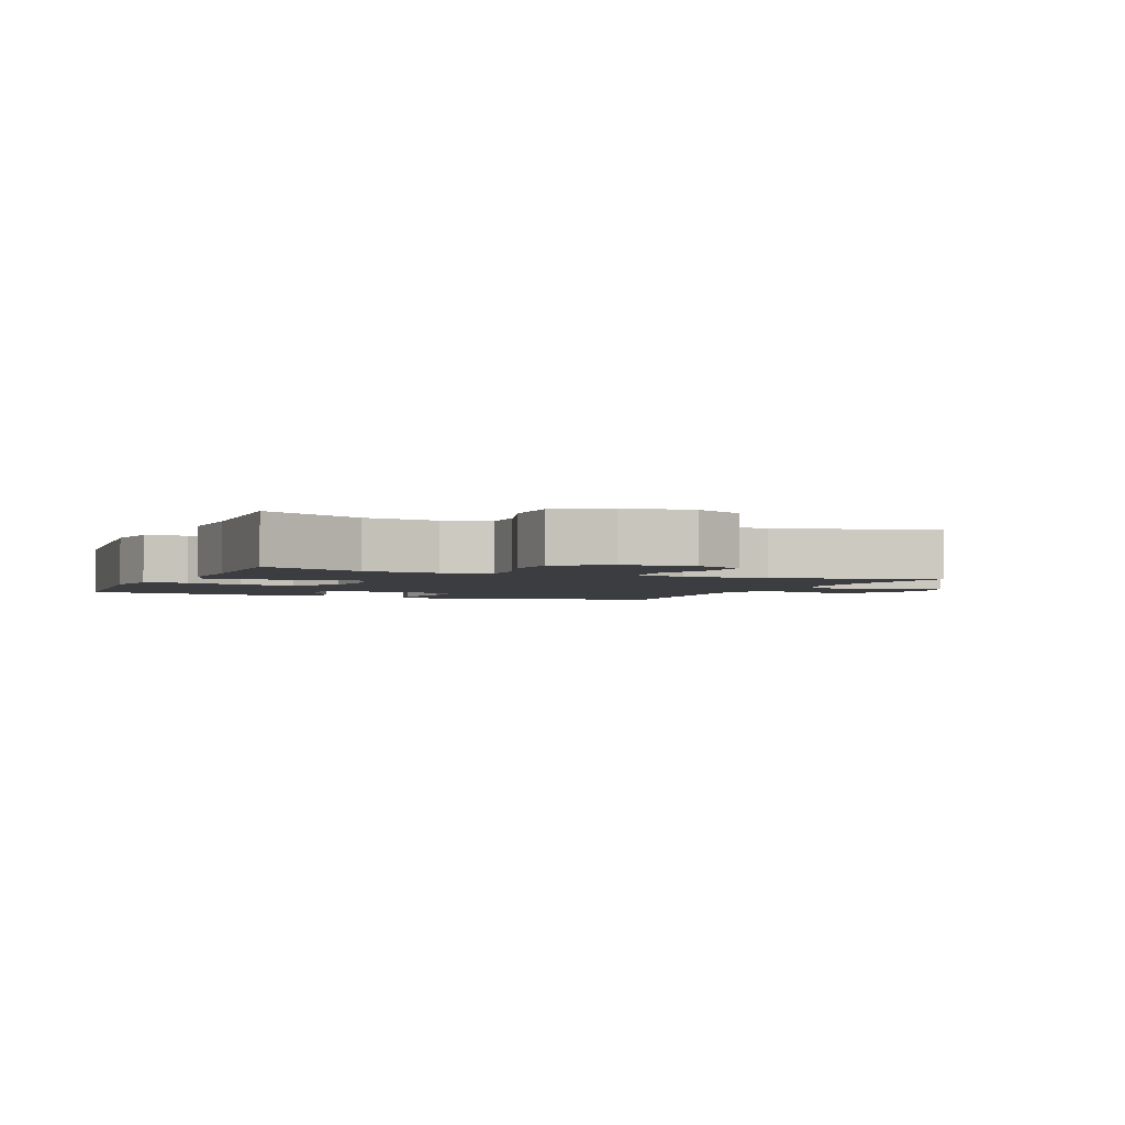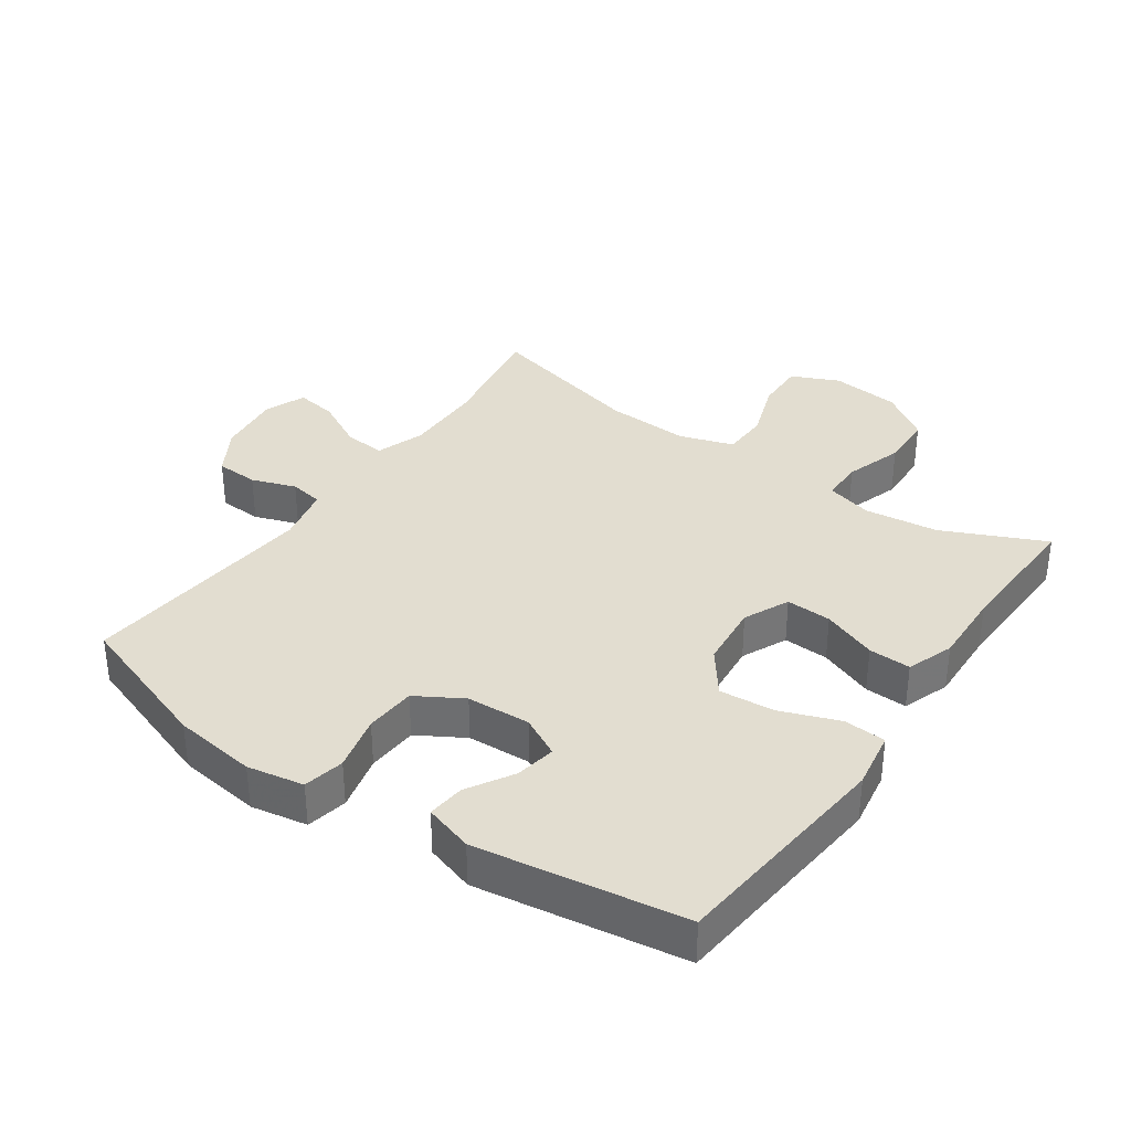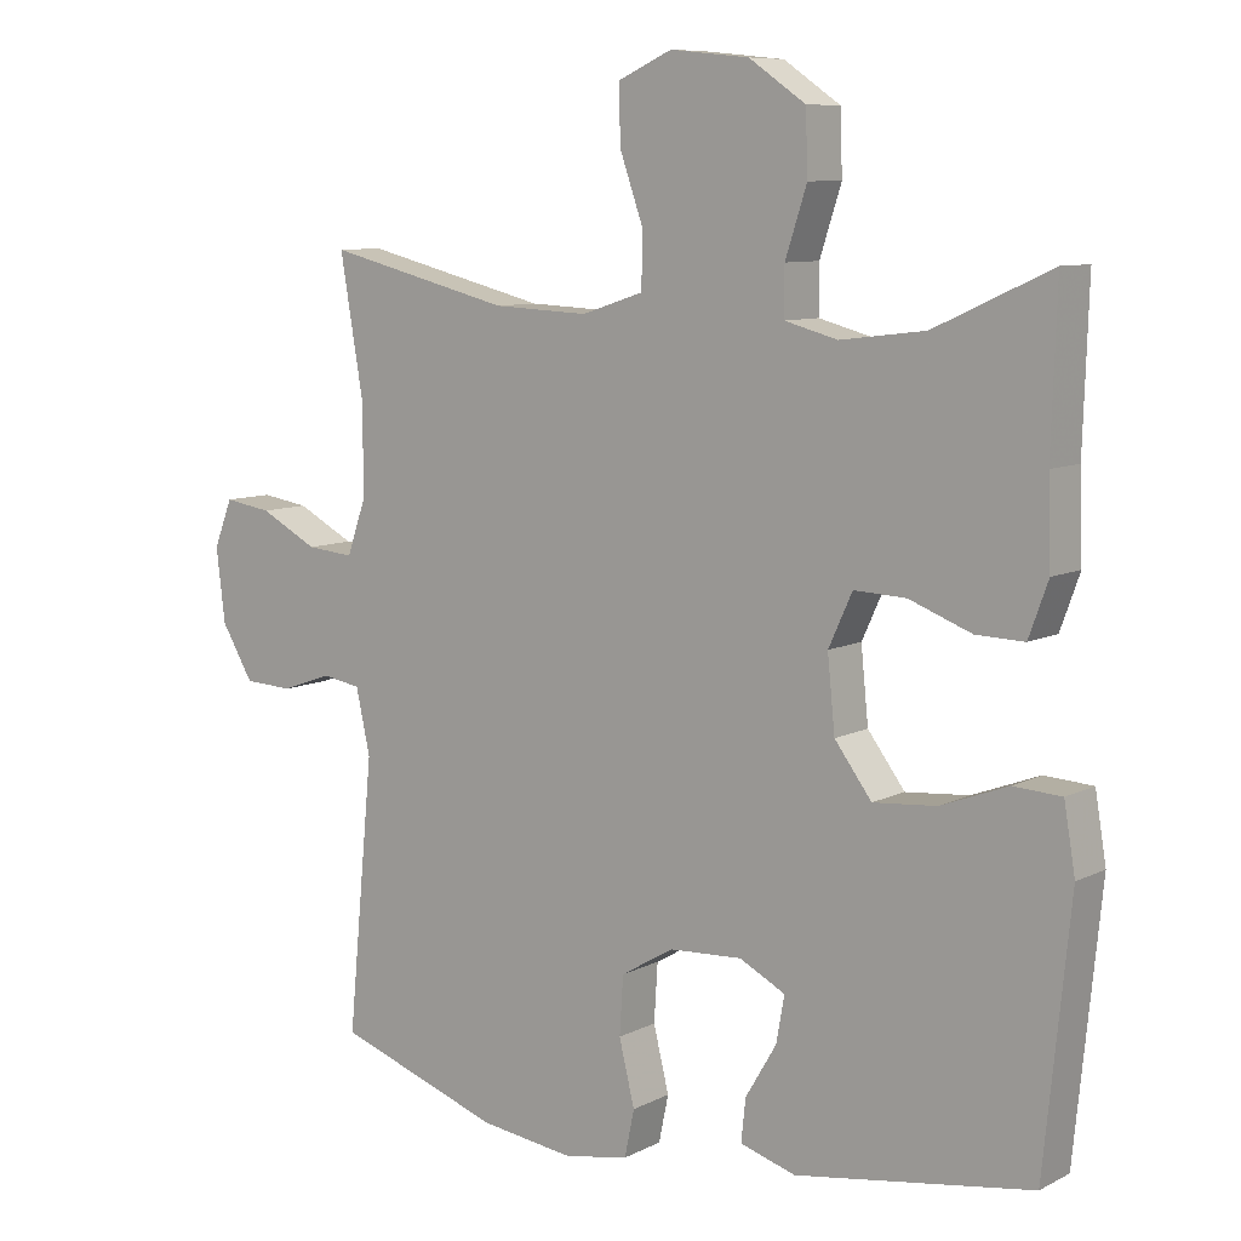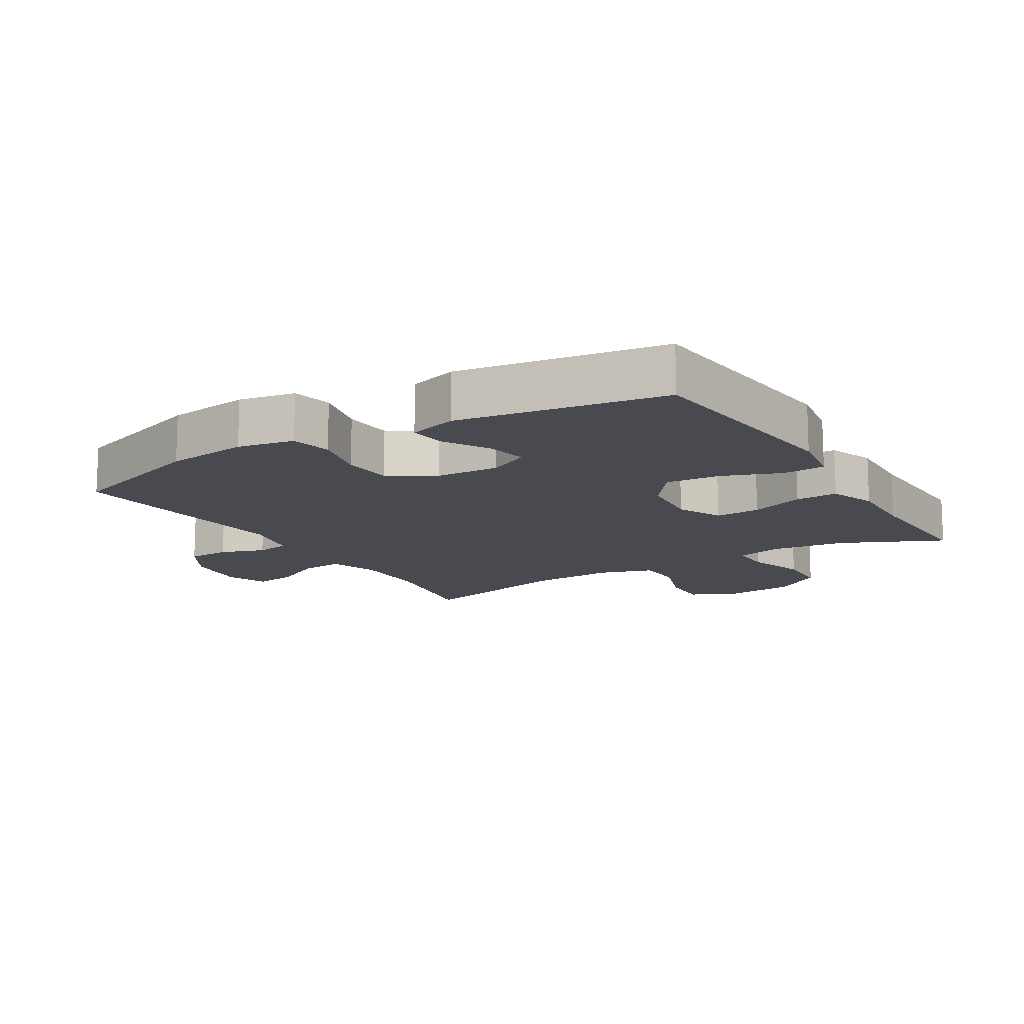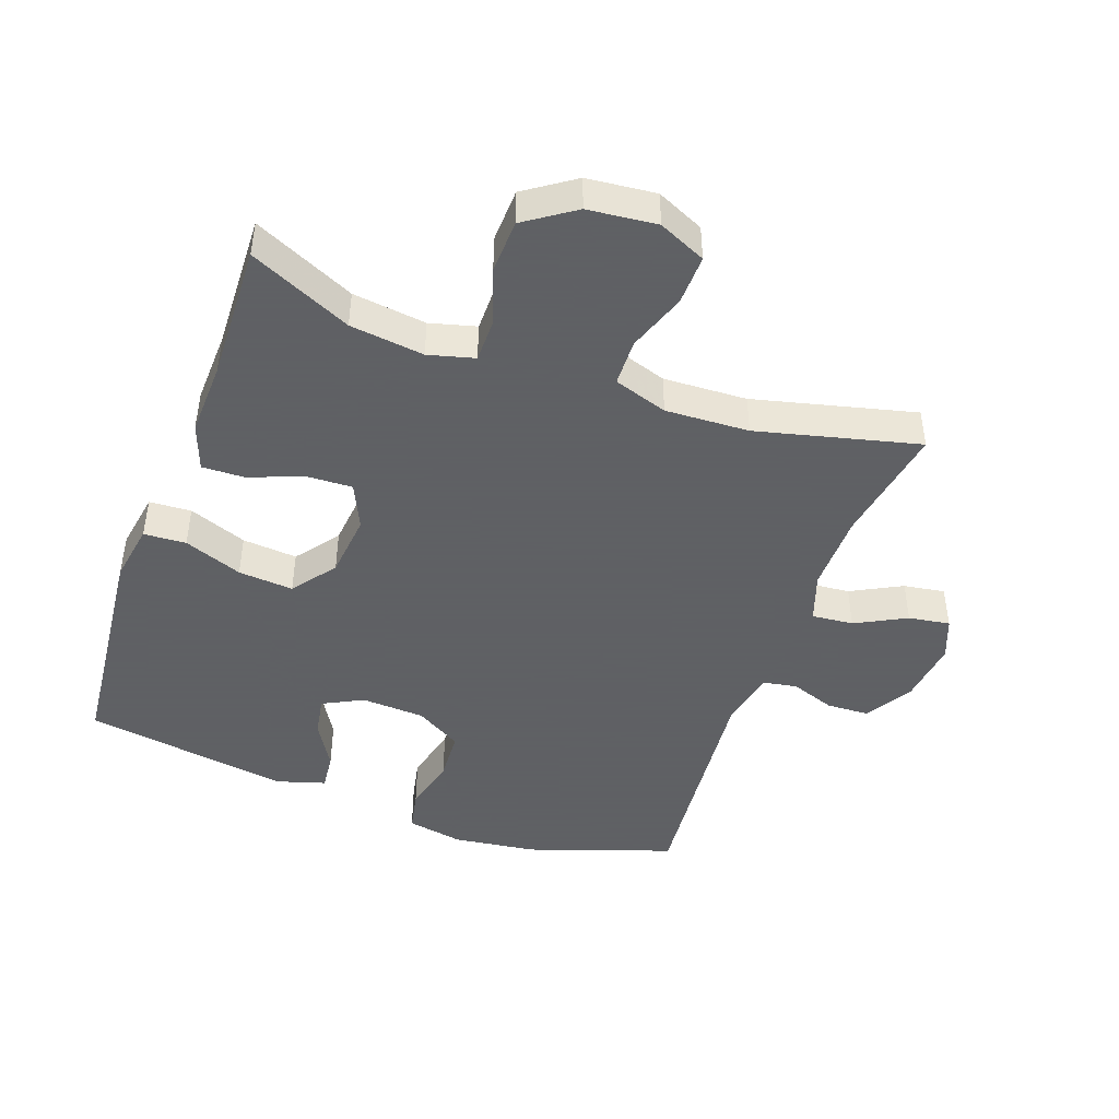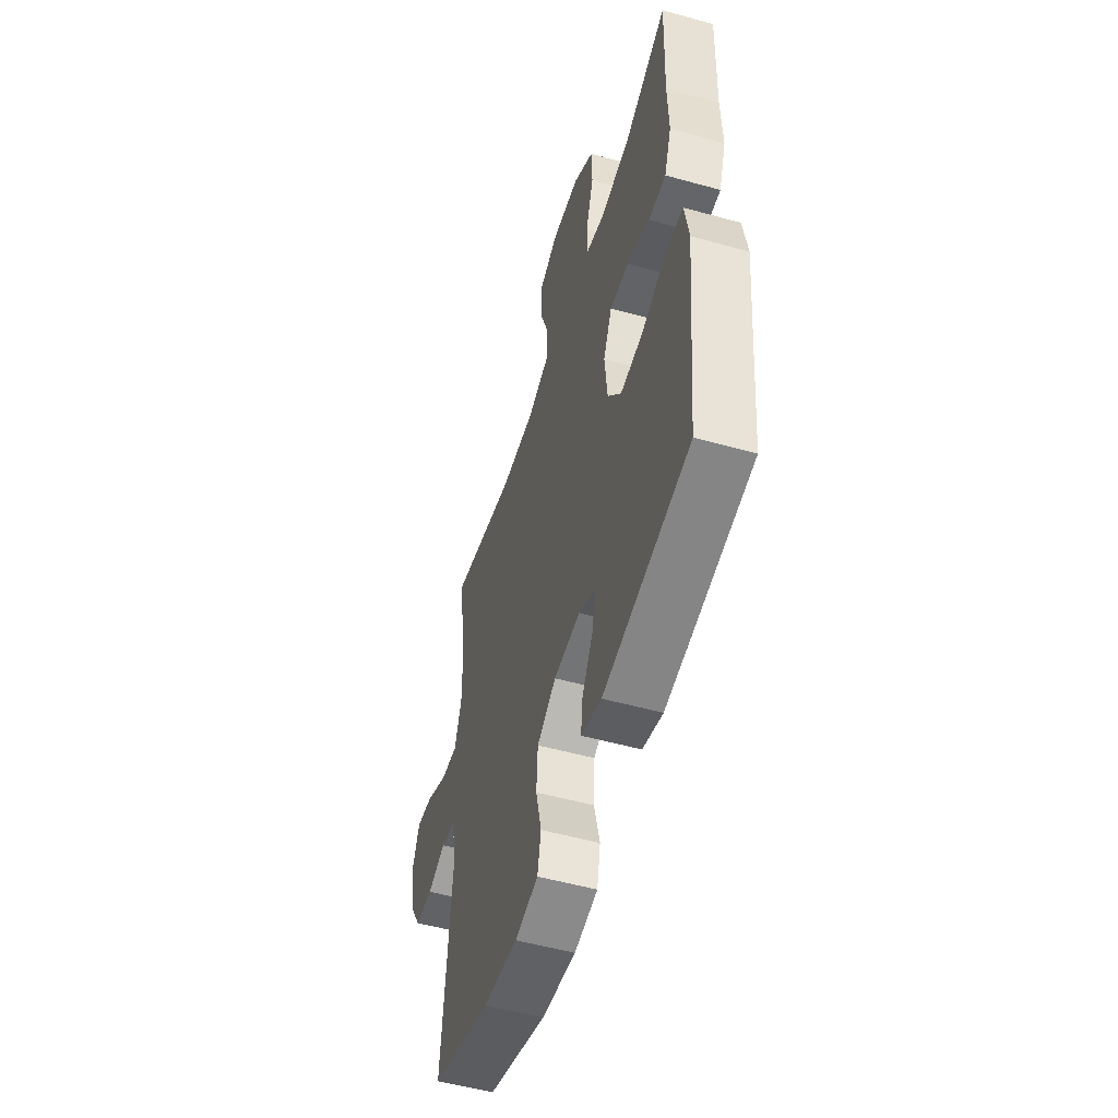
<metadata>
{"format":"obj","ext":"obj","renderer":"f3d","projection":"perspective","resolution":1024,"background":"white","views":[{"elev":-2.7,"azim":-23.0,"up":"+Y"},{"elev":35.2,"azim":-145.1,"up":"+Y"},{"elev":8.7,"azim":-143.2,"up":"+Z"},{"elev":-13.6,"azim":-148.8,"up":"+Y"},{"elev":-45.3,"azim":-19.9,"up":"+Y"},{"elev":-53.2,"azim":-106.6,"up":"+Z"}]}
</metadata>
<code>
v 0.5 0.07 0.5
v 0.469 0.07 0.316
v 0.468 0.07 0.194
v 0.494 0.07 0.119
v 0.558 0.07 0.125
v 0.636 0.07 0.166
v 0.7 0.07 0.176
v 0.725 0.07 0.112
v 0.713 0.07 0.013
v 0.67 0.07 -0.059
v 0.604 0.07 -0.062
v 0.536 0.07 -0.038
v 0.484 0.07 -0.047
v 0.465 0.07 -0.134
v 0.5 0.07 -0.5
v 0.277 0.07 -0.577
v 0.149 0.07 -0.594
v 0.062 0.07 -0.578
v 0.049 0.07 -0.515
v 0.07 0.07 -0.429
v 0.065 0.07 -0.351
v -0.006 0.07 -0.309
v -0.104 0.07 -0.304
v -0.166 0.07 -0.336
v -0.155 0.07 -0.398
v -0.113 0.07 -0.469
v -0.107 0.07 -0.526
v -0.182 0.07 -0.549
v -0.5 0.07 -0.5
v -0.535 0.07 -0.15
v -0.52 0.07 -0.06
v -0.455 0.07 -0.056
v -0.365 0.07 -0.09
v -0.28 0.07 -0.097
v -0.23 0.07 -0.03
v -0.22 0.07 0.069
v -0.252 0.07 0.139
v -0.322 0.07 0.136
v -0.406 0.07 0.104
v -0.471 0.07 0.102
v -0.497 0.07 0.174
v -0.493 0.07 0.288
v -0.5 0.07 0.5
v -0.343 0.07 0.428
v -0.229 0.07 0.414
v -0.158 0.07 0.433
v -0.158 0.07 0.497
v -0.187 0.07 0.586
v -0.184 0.07 0.669
v -0.108 0.07 0.721
v -0.002 0.07 0.732
v 0.071 0.07 0.699
v 0.069 0.07 0.622
v 0.037 0.07 0.531
v 0.039 0.07 0.459
v 0.122 0.07 0.432
v 0.251 0.07 0.438
v 0.5 0 0.5
v 0.469 0 0.316
v 0.468 0 0.194
v 0.494 0 0.119
v 0.558 0 0.125
v 0.636 0 0.166
v 0.7 0 0.176
v 0.725 0 0.112
v 0.713 0 0.013
v 0.67 0 -0.059
v 0.604 0 -0.062
v 0.536 0 -0.038
v 0.484 0 -0.047
v 0.465 0 -0.134
v 0.5 0 -0.5
v 0.277 0 -0.577
v 0.149 0 -0.594
v 0.062 0 -0.578
v 0.049 0 -0.515
v 0.07 0 -0.429
v 0.065 0 -0.351
v -0.006 0 -0.309
v -0.104 0 -0.304
v -0.166 0 -0.336
v -0.155 0 -0.398
v -0.113 0 -0.469
v -0.107 0 -0.526
v -0.182 0 -0.549
v -0.5 0 -0.5
v -0.535 0 -0.15
v -0.52 0 -0.06
v -0.455 0 -0.056
v -0.365 0 -0.09
v -0.28 0 -0.097
v -0.23 0 -0.03
v -0.22 0 0.069
v -0.252 0 0.139
v -0.322 0 0.136
v -0.406 0 0.104
v -0.471 0 0.102
v -0.497 0 0.174
v -0.493 0 0.288
v -0.5 0 0.5
v -0.343 0 0.428
v -0.229 0 0.414
v -0.158 0 0.433
v -0.158 0 0.497
v -0.187 0 0.586
v -0.184 0 0.669
v -0.108 0 0.721
v -0.002 0 0.732
v 0.071 0 0.699
v 0.069 0 0.622
v 0.037 0 0.531
v 0.039 0 0.459
v 0.122 0 0.432
v 0.251 0 0.438
f 52 53 54
f 51 52 54
f 50 51 54
f 49 50 54
f 48 49 54
f 47 48 54
f 46 47 54 55
f 45 46 55 56
f 42 43 44
f 42 44 45
f 41 42 45
f 40 41 45
f 39 40 45
f 38 39 45
f 45 56 57
f 38 45 57
f 37 38 57
f 31 32 33
f 30 31 33
f 29 30 33
f 28 29 33
f 27 28 33
f 26 27 33
f 25 26 33
f 24 25 33 34
f 23 24 34 35
f 18 19 20
f 17 18 20
f 16 17 20
f 15 16 20
f 14 15 20
f 13 14 20 21
f 10 11 12
f 9 10 12
f 8 9 12
f 7 8 12
f 6 7 12
f 5 6 12
f 4 5 12 13
f 13 21 22
f 4 13 22
f 3 4 22
f 57 1 2
f 37 57 2
f 36 37 2
f 23 35 36
f 22 23 36
f 3 22 36
f 2 3 36
f 111 110 109
f 111 109 108
f 111 108 107
f 111 107 106
f 111 106 105
f 111 105 104
f 112 111 104 103
f 113 112 103 102
f 101 100 99
f 102 101 99
f 102 99 98
f 102 98 97
f 102 97 96
f 102 96 95
f 114 113 102
f 114 102 95
f 114 95 94
f 90 89 88
f 90 88 87
f 90 87 86
f 90 86 85
f 90 85 84
f 90 84 83
f 90 83 82
f 91 90 82 81
f 92 91 81 80
f 77 76 75
f 77 75 74
f 77 74 73
f 77 73 72
f 77 72 71
f 78 77 71 70
f 69 68 67
f 69 67 66
f 69 66 65
f 69 65 64
f 69 64 63
f 69 63 62
f 70 69 62 61
f 79 78 70
f 79 70 61
f 79 61 60
f 59 58 114
f 59 114 94
f 59 94 93
f 93 92 80
f 93 80 79
f 93 79 60
f 93 60 59
f 1 58 59 2
f 2 59 60 3
f 3 60 61 4
f 4 61 62 5
f 5 62 63 6
f 6 63 64 7
f 7 64 65 8
f 8 65 66 9
f 9 66 67 10
f 10 67 68 11
f 11 68 69 12
f 12 69 70 13
f 13 70 71 14
f 14 71 72 15
f 15 72 73 16
f 16 73 74 17
f 17 74 75 18
f 18 75 76 19
f 19 76 77 20
f 20 77 78 21
f 21 78 79 22
f 22 79 80 23
f 23 80 81 24
f 24 81 82 25
f 25 82 83 26
f 26 83 84 27
f 27 84 85 28
f 28 85 86 29
f 29 86 87 30
f 30 87 88 31
f 31 88 89 32
f 32 89 90 33
f 33 90 91 34
f 34 91 92 35
f 35 92 93 36
f 36 93 94 37
f 37 94 95 38
f 38 95 96 39
f 39 96 97 40
f 40 97 98 41
f 41 98 99 42
f 42 99 100 43
f 43 100 101 44
f 44 101 102 45
f 45 102 103 46
f 46 103 104 47
f 47 104 105 48
f 48 105 106 49
f 49 106 107 50
f 50 107 108 51
f 51 108 109 52
f 52 109 110 53
f 53 110 111 54
f 54 111 112 55
f 55 112 113 56
f 56 113 114 57
f 57 114 58 1

</code>
